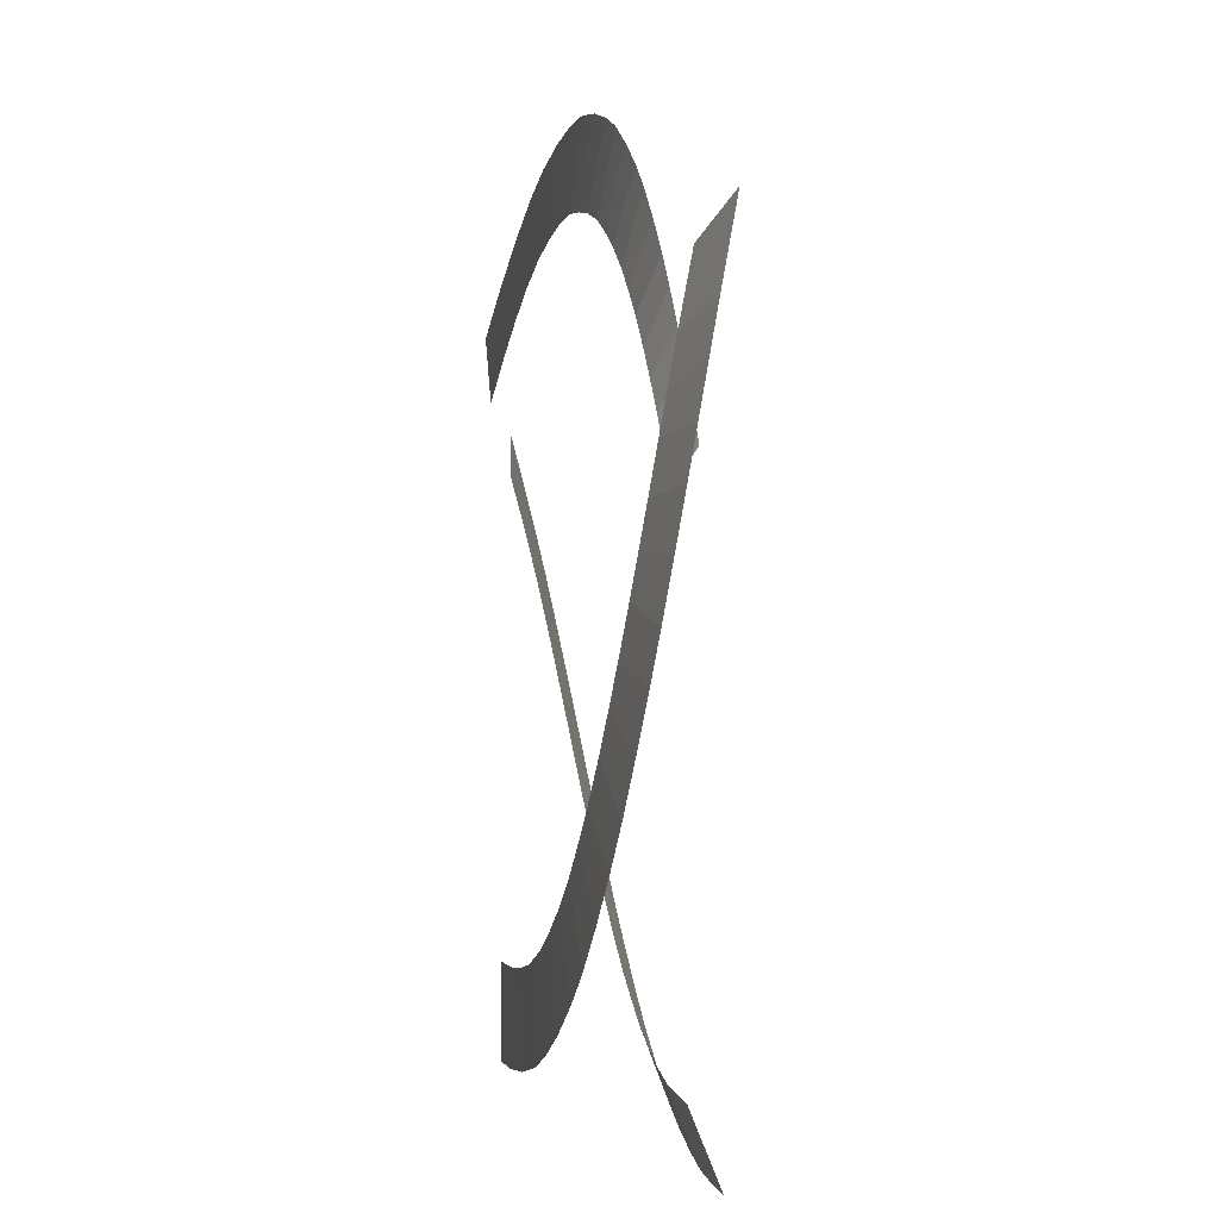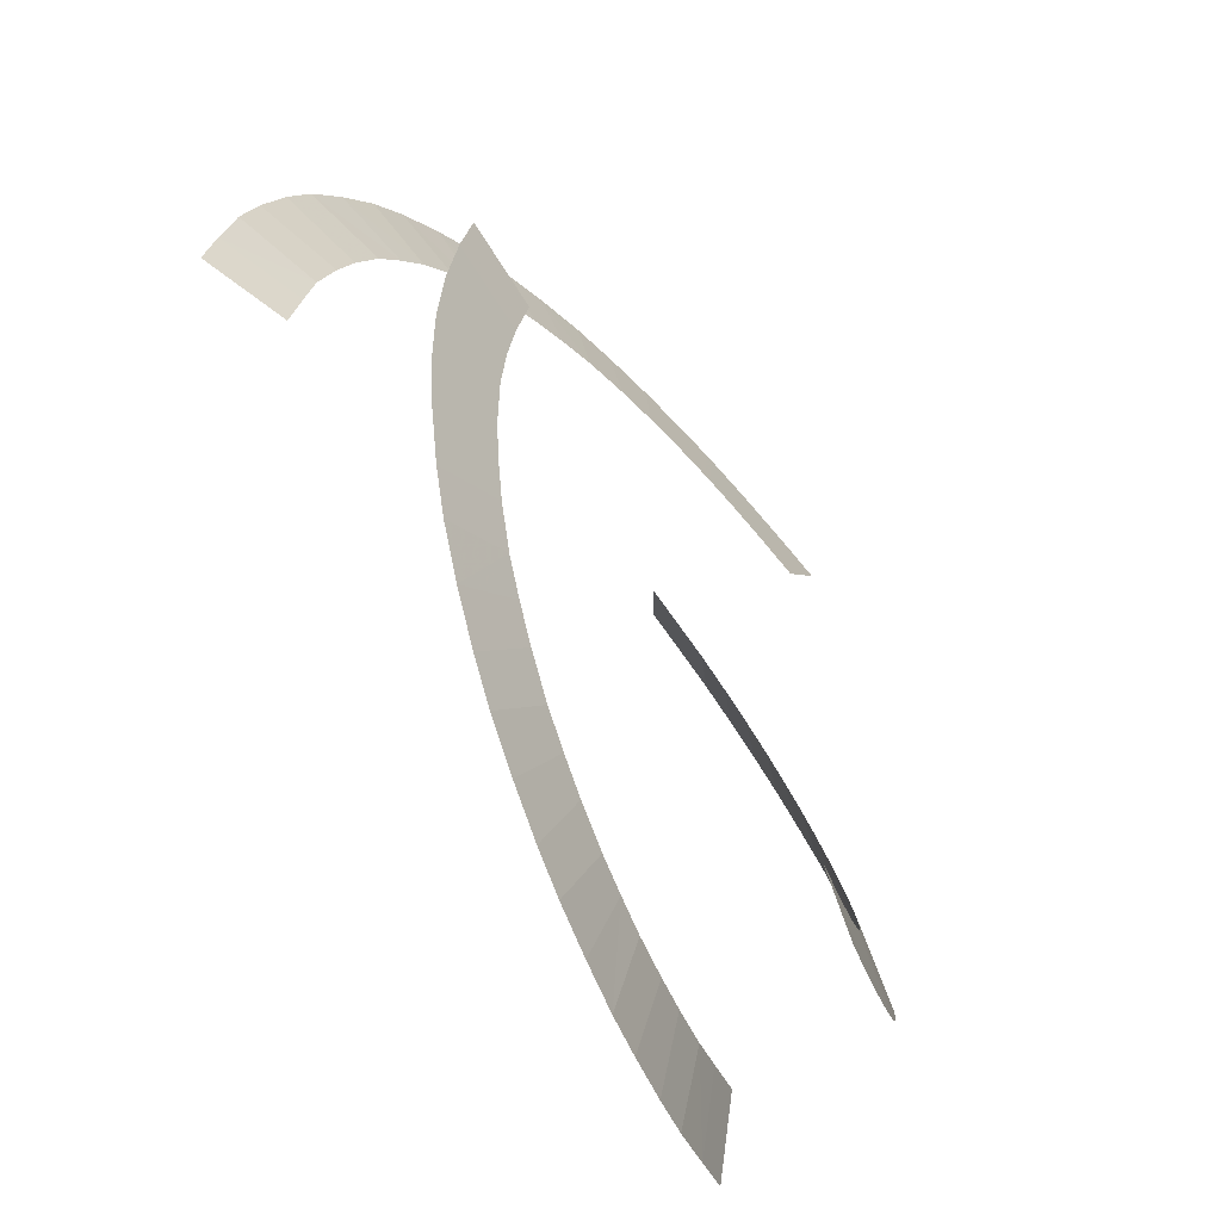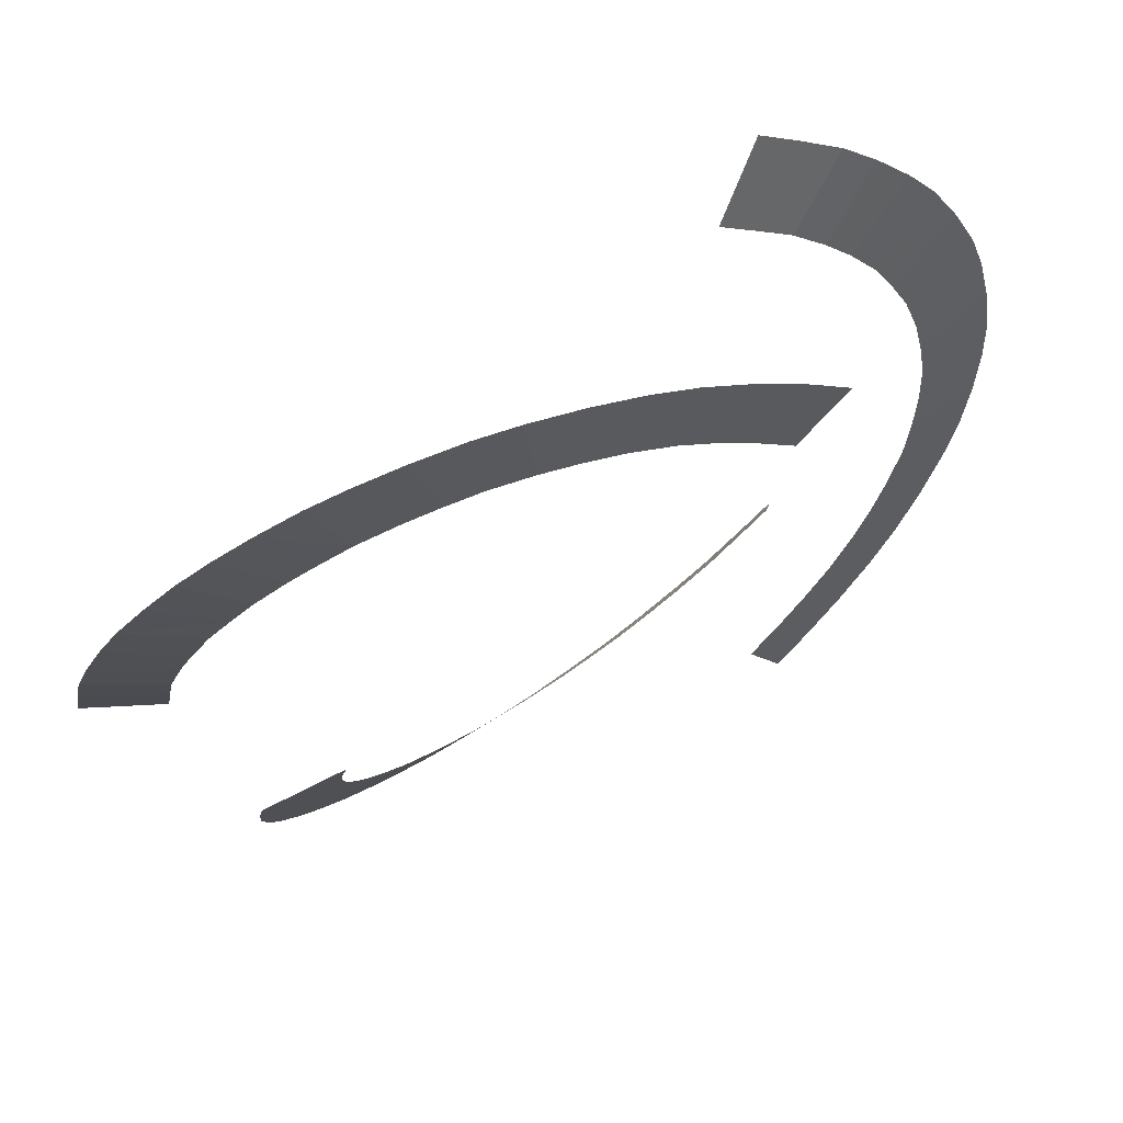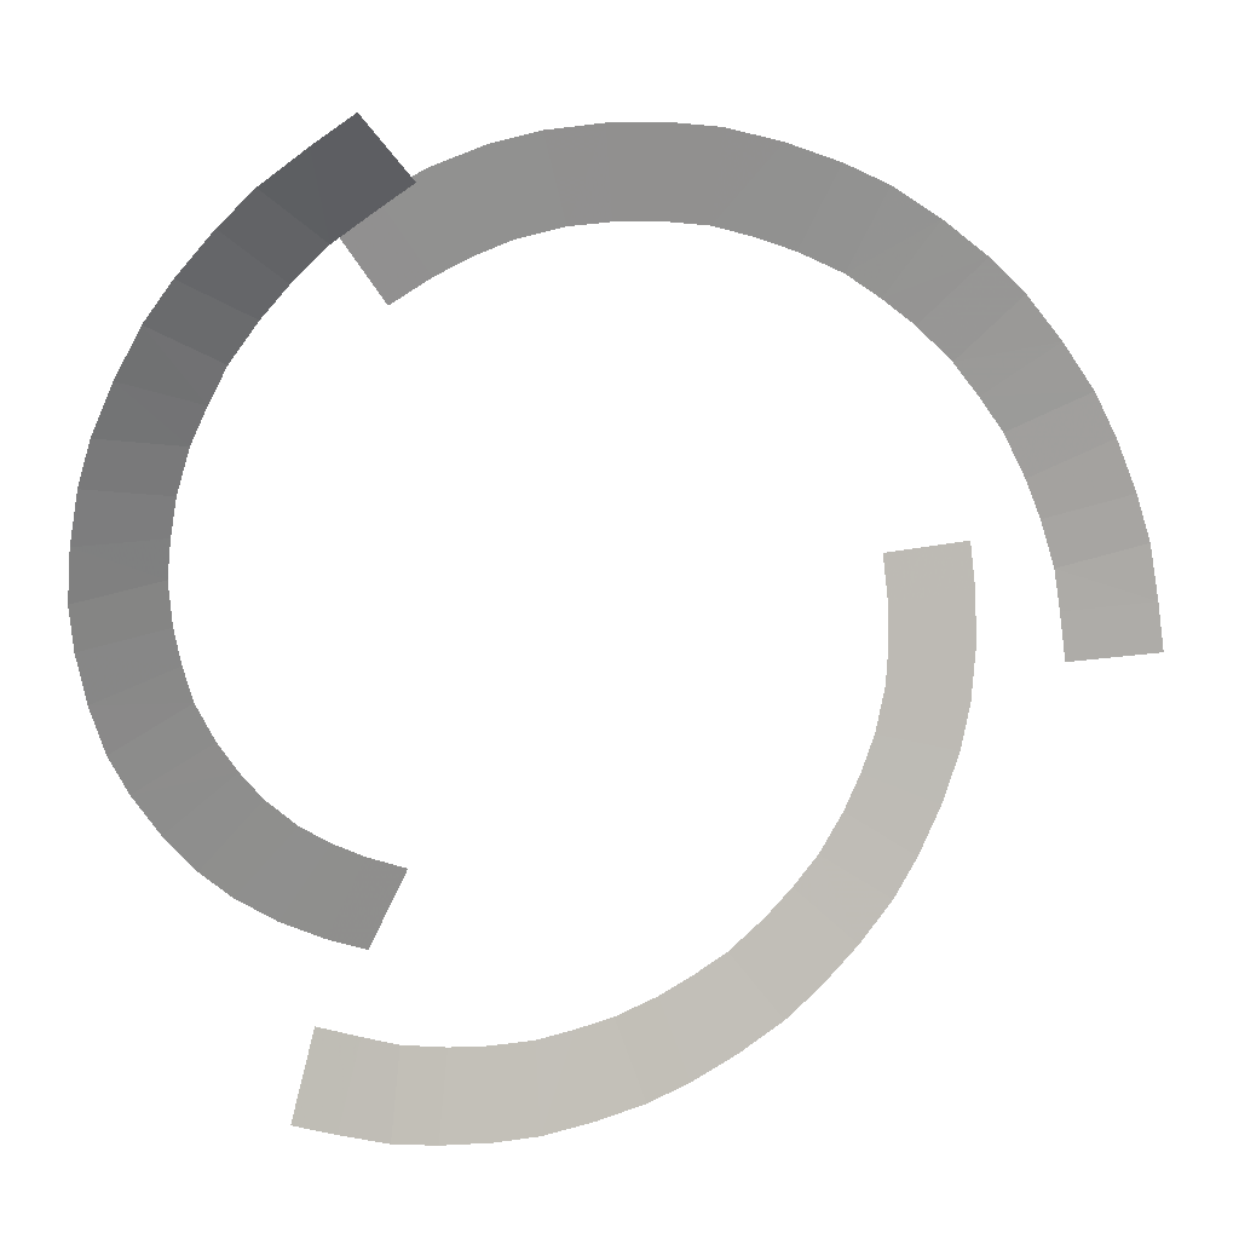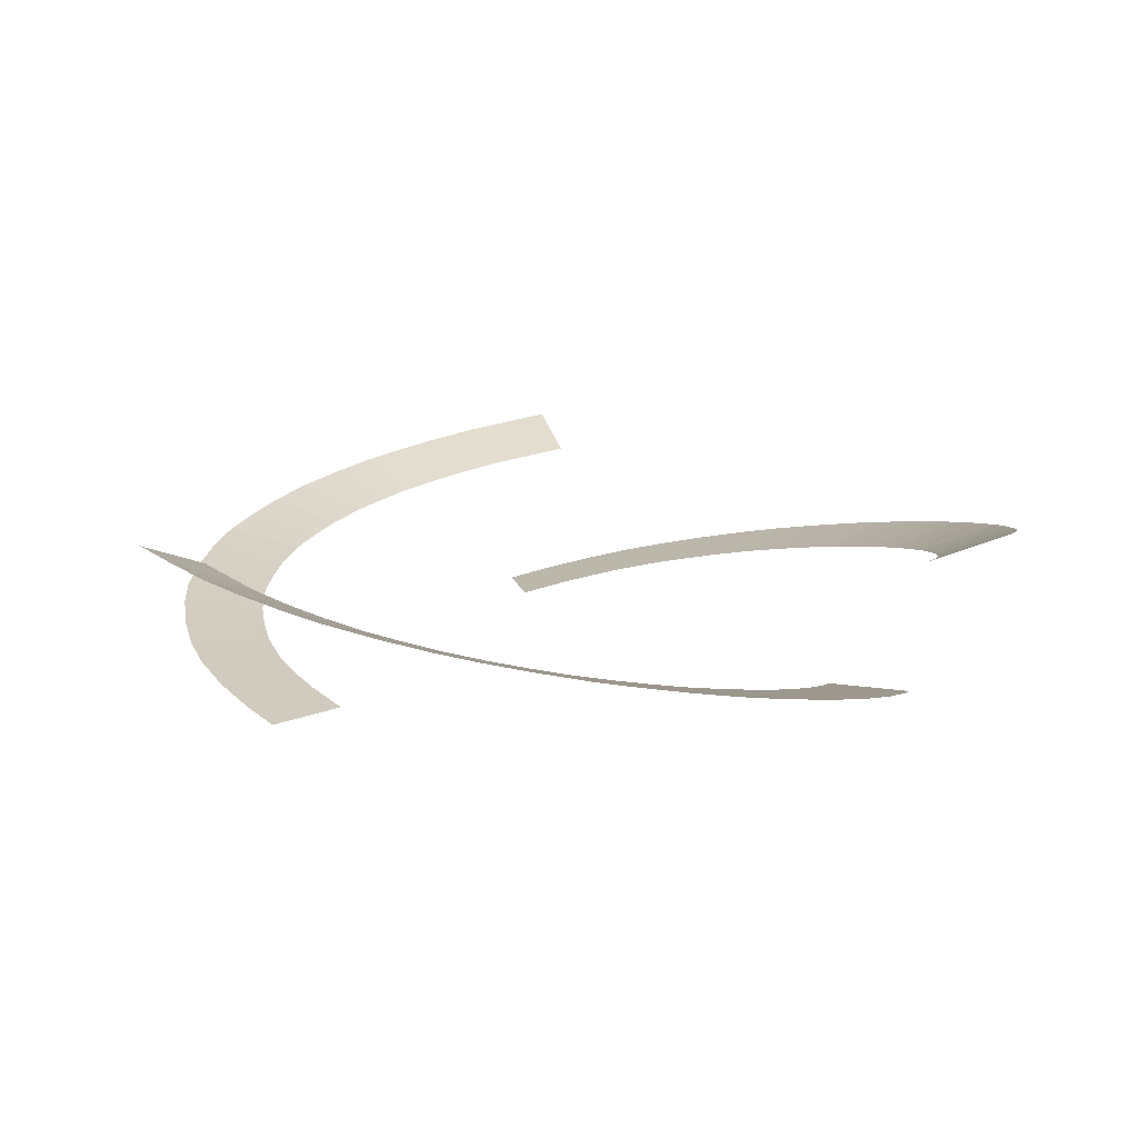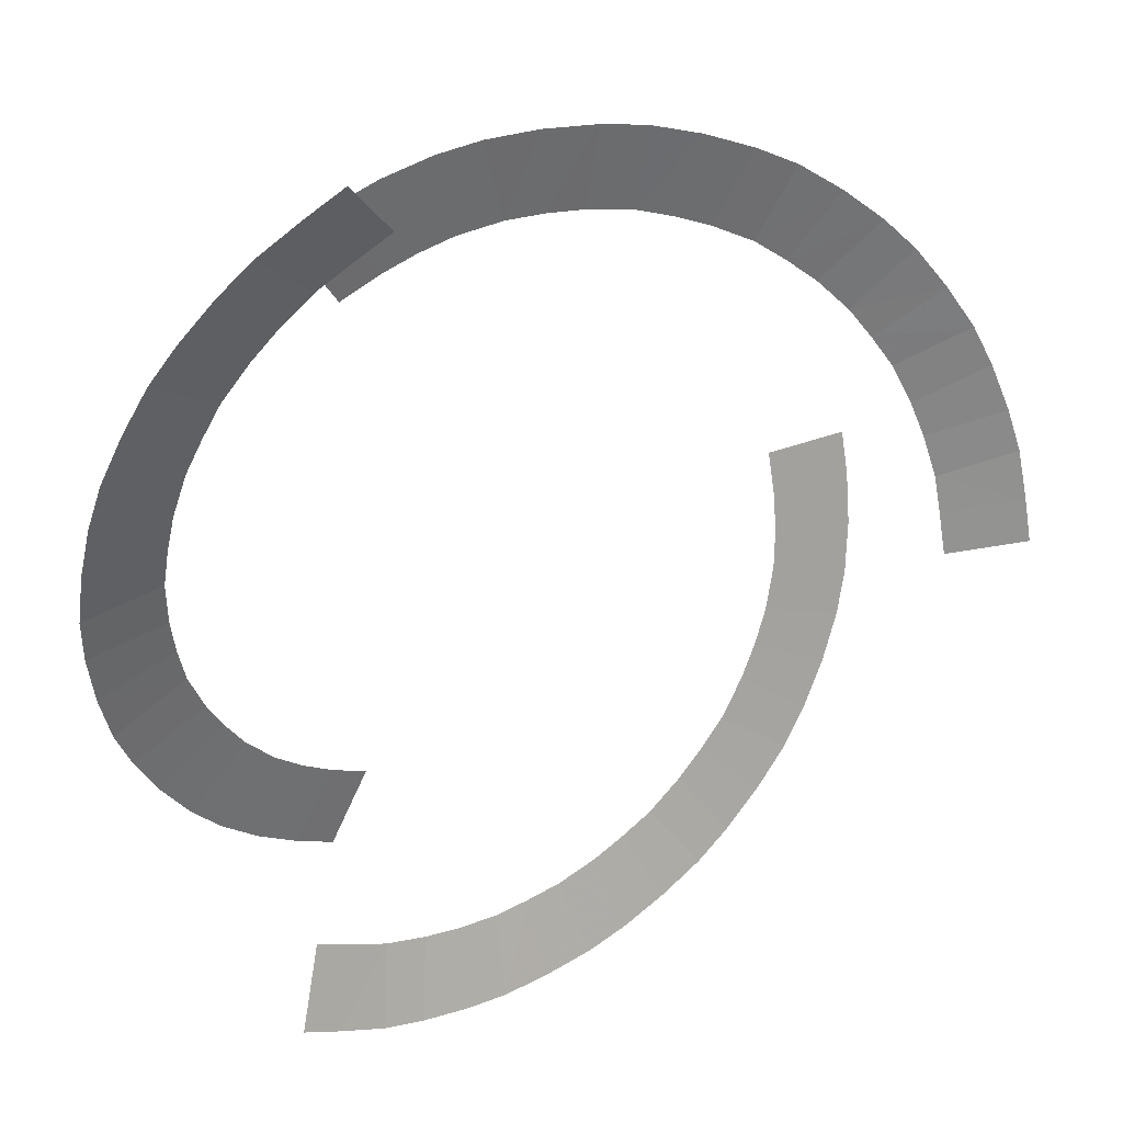
<metadata>
{"format":"obj","ext":"obj","renderer":"f3d","projection":"perspective","resolution":1024,"background":"white","views":[{"elev":25.8,"azim":-90.3,"up":"+Y"},{"elev":-62.1,"azim":122.5,"up":"+Y"},{"elev":68.1,"azim":152.2,"up":"+Y"},{"elev":18.3,"azim":-14.7,"up":"+Y"},{"elev":13.4,"azim":-99.1,"up":"+Z"},{"elev":30.5,"azim":-24.4,"up":"+Y"}]}
</metadata>
<code>
g Plane02
v -17.49 28.83 14.84
v -13.35 22.57 14.94
v -14.24 30.99 15.71
v -10.1 24.74 15.81
v -10.27 33.13 16.7
v -7.213 26.29 16.53
v -6.062 34.79 17.68
v -4.179 27.55 17.24
v -2.263 35.73 18.51
v -0.3801 28.48 18.07
v 2.232 36.24 19.45
v 2.894 28.8 18.75
v 6.754 36.25 20.38
v 6.182 28.83 19.43
v 10.65 35.85 21.17
v 10.08 28.43 20.22
v 15.05 34.73 22.07
v 13.26 27.54 20.88
v 19.3 33.18 22.96
v 16.37 26.42 21.53
v 22.84 31.48 23.72
v 19.91 24.73 22.29
v 26.6 28.94 24.59
v 22.62 22.81 22.91
v 30.11 26.09 25.44
v 25.2 20.74 23.54
v 32.87 23.29 26.17
v 27.97 17.95 24.27
v 35.62 19.7 27
v 29.95 15.28 24.88
v 38.08 15.9 27.82
v 31.81 12.51 25.48
v 39.74 12.33 28.52
v 33.47 8.943 26.18
v 41.29 8.085 29.32
v 34.61 5.81 26.77
v 42.32 4.282 30.01
v 35.64 2.007 27.46
v 42.9 -0.1997 30.79
v 36.02 -1.321 28.04
v 43.27 -4.125 31.46
v 36.39 -5.247 28.71
f 1 2 3
f 4 3 2
f 3 4 5
f 6 5 4
f 5 6 7
f 8 7 6
f 7 8 9
f 10 9 8
f 9 10 11
f 12 11 10
f 11 12 13
f 14 13 12
f 13 14 15
f 16 15 14
f 15 16 17
f 18 17 16
f 17 18 19
f 20 19 18
f 19 20 21
f 22 21 20
f 21 22 23
f 24 23 22
f 23 24 25
f 26 25 24
f 25 26 27
f 28 27 26
f 27 28 29
f 30 29 28
f 29 30 31
f 32 31 30
f 31 32 33
f 34 33 32
f 33 34 35
f 36 35 34
f 35 36 37
f 38 37 36
f 37 38 39
f 40 39 38
f 39 40 41
f 42 41 40
g Plane03
v -16.22 -29.56 14.84
v -12.88 -22.85 14.94
v -19.72 -27.83 15.71
v -16.37 -21.12 15.81
v -23.56 -25.46 16.7
v -19.16 -19.39 16.53
v -27.1 -22.65 17.68
v -21.77 -17.39 17.24
v -29.81 -19.82 18.51
v -24.48 -14.57 18.07
v -32.5 -16.19 19.45
v -26.39 -11.89 18.75
v -34.77 -12.28 20.38
v -28.06 -9.064 19.43
v -36.37 -8.698 21.17
v -29.66 -5.485 20.22
v -37.6 -4.333 22.07
v -30.48 -2.283 20.88
v -38.38 0.1228 22.96
v -31.07 0.9627 21.53
v -38.68 4.038 23.72
v -31.37 4.878 22.29
v -38.37 8.561 24.59
v -31.06 8.181 22.91
v -37.65 13.03 25.44
v -30.56 11.45 23.54
v -36.61 16.82 26.17
v -29.53 15.25 24.27
v -34.87 21 27
v -28.2 18.3 24.88
v -32.81 25.03 27.82
v -26.74 21.29 25.48
v -30.55 28.25 28.52
v -24.48 24.52 26.18
v -27.65 31.71 29.32
v -22.34 27.07 26.77
v -24.87 34.51 30.01
v -19.56 29.86 27.46
v -21.28 37.25 30.79
v -16.86 31.85 28.04
v -18.06 39.54 31.46
v -13.65 34.13 28.71
f 43 44 45
f 46 45 44
f 45 46 47
f 48 47 46
f 47 48 49
f 50 49 48
f 49 50 51
f 52 51 50
f 51 52 53
f 54 53 52
f 53 54 55
f 56 55 54
f 55 56 57
f 58 57 56
f 57 58 59
f 60 59 58
f 59 60 61
f 62 61 60
f 61 62 63
f 64 63 62
f 63 64 65
f 66 65 64
f 65 66 67
f 68 67 66
f 67 68 69
f 70 69 68
f 69 70 71
f 72 71 70
f 71 72 73
f 74 73 72
f 73 74 75
f 76 75 74
f 75 76 77
f 78 77 76
f 77 78 79
f 80 79 78
f 79 80 81
f 82 81 80
f 81 82 83
f 84 83 82
g Plane01
v 33.71 0.7281 14.84
v 26.23 0.2738 14.94
v 33.96 -3.169 15.71
v 26.47 -3.623 15.81
v 33.83 -7.677 16.7
v 26.37 -6.897 16.53
v 33.16 -12.15 17.68
v 25.94 -10.15 17.24
v 32.07 -15.9 18.51
v 24.86 -13.91 18.07
v 30.27 -20.05 19.45
v 23.49 -16.91 18.75
v 28.02 -23.98 20.38
v 21.88 -19.77 19.43
v 25.72 -27.15 21.17
v 19.58 -22.95 20.22
v 22.55 -30.39 22.07
v 17.22 -25.26 20.88
v 19.08 -33.3 22.96
v 14.7 -27.39 21.53
v 15.84 -35.52 23.72
v 11.46 -29.61 22.29
v 11.77 -37.51 24.59
v 8.447 -30.99 22.91
v 7.541 -39.12 25.44
v 5.362 -32.2 23.54
v 3.736 -40.11 26.17
v 1.557 -33.19 24.27
v -0.7517 -40.7 27
v -1.744 -33.58 24.88
v -5.271 -40.92 27.82
v -5.069 -33.8 25.48
v -9.194 -40.58 28.52
v -8.992 -33.46 26.18
v -13.64 -39.8 29.32
v -12.27 -32.88 26.77
v -17.45 -38.79 30.01
v -16.08 -31.87 27.46
v -21.62 -37.05 30.79
v -19.15 -30.53 28.04
v -25.21 -35.41 31.46
v -22.74 -28.89 28.71
f 85 86 87
f 88 87 86
f 87 88 89
f 90 89 88
f 89 90 91
f 92 91 90
f 91 92 93
f 94 93 92
f 93 94 95
f 96 95 94
f 95 96 97
f 98 97 96
f 97 98 99
f 100 99 98
f 99 100 101
f 102 101 100
f 101 102 103
f 104 103 102
f 103 104 105
f 106 105 104
f 105 106 107
f 108 107 106
f 107 108 109
f 110 109 108
f 109 110 111
f 112 111 110
f 111 112 113
f 114 113 112
f 113 114 115
f 116 115 114
f 115 116 117
f 118 117 116
f 117 118 119
f 120 119 118
f 119 120 121
f 122 121 120
f 121 122 123
f 124 123 122
f 123 124 125
f 126 125 124

</code>
